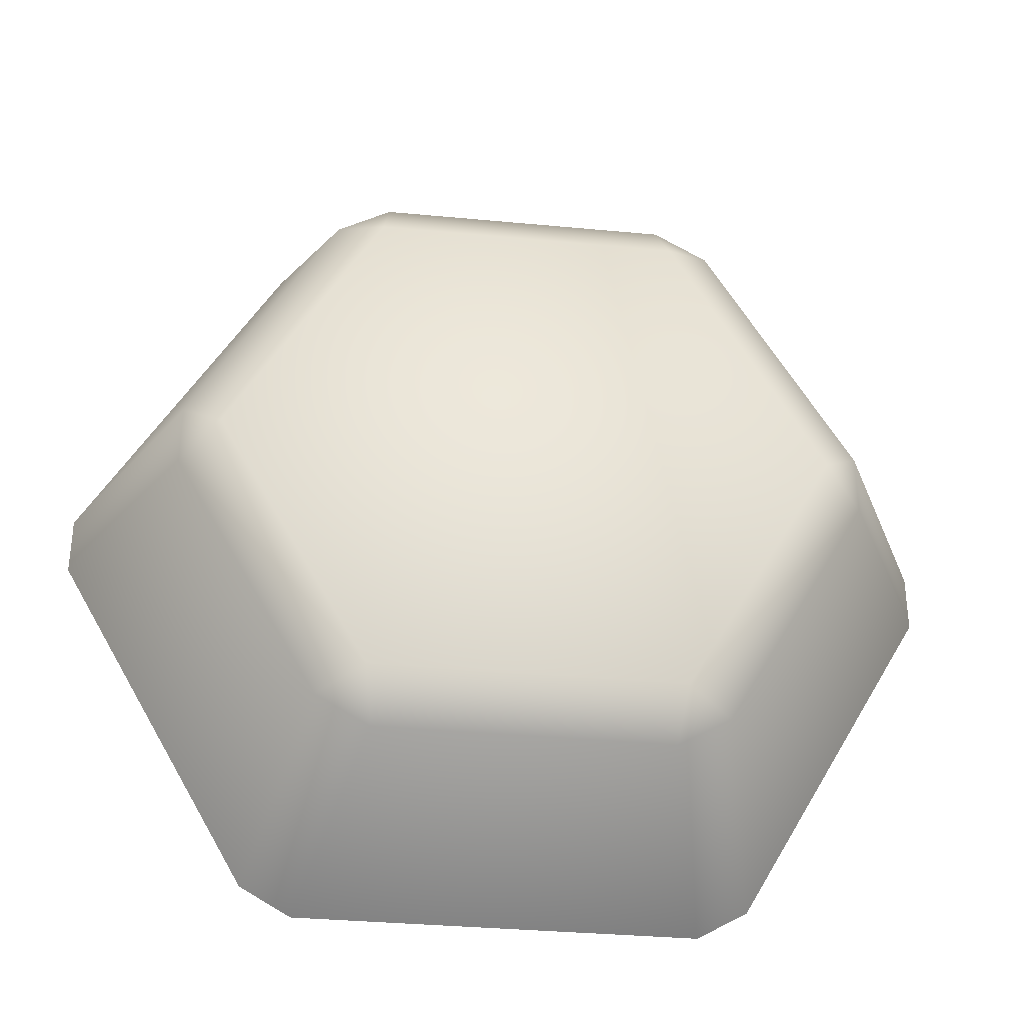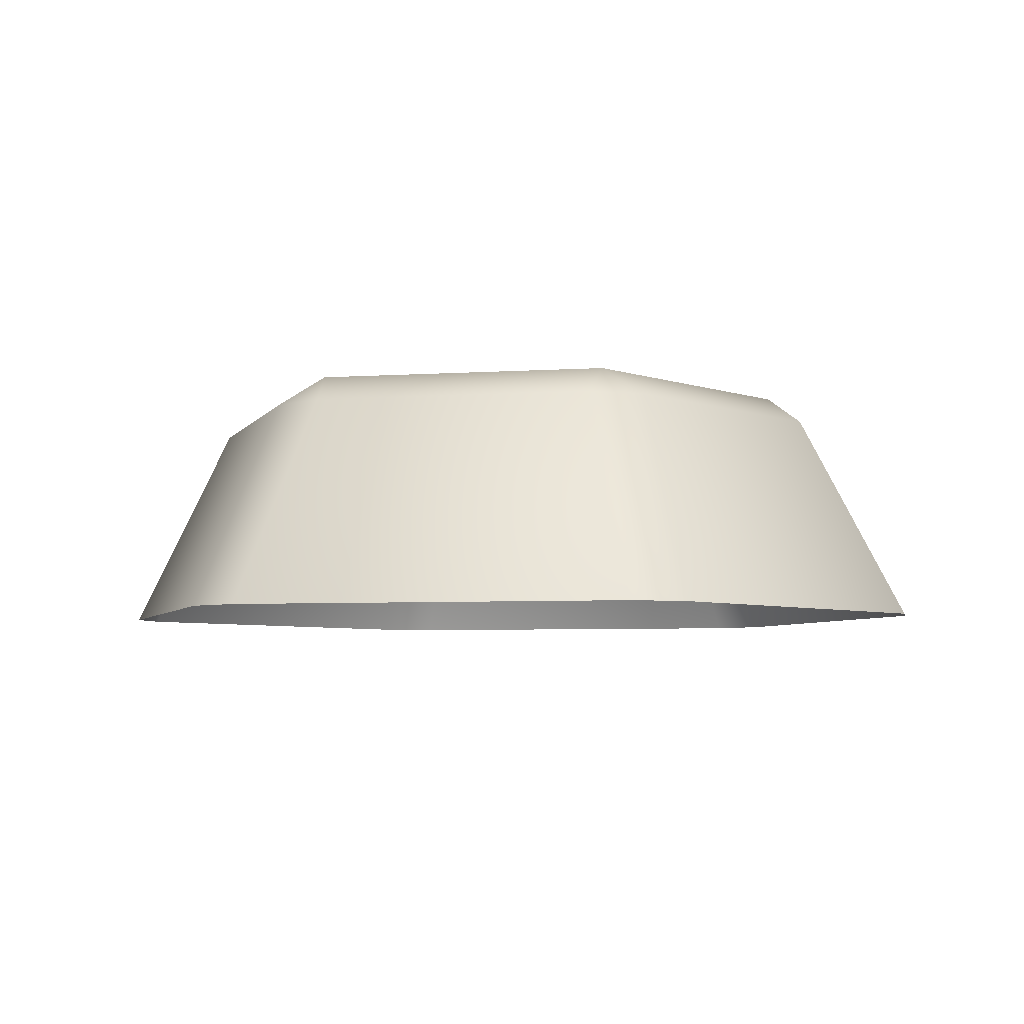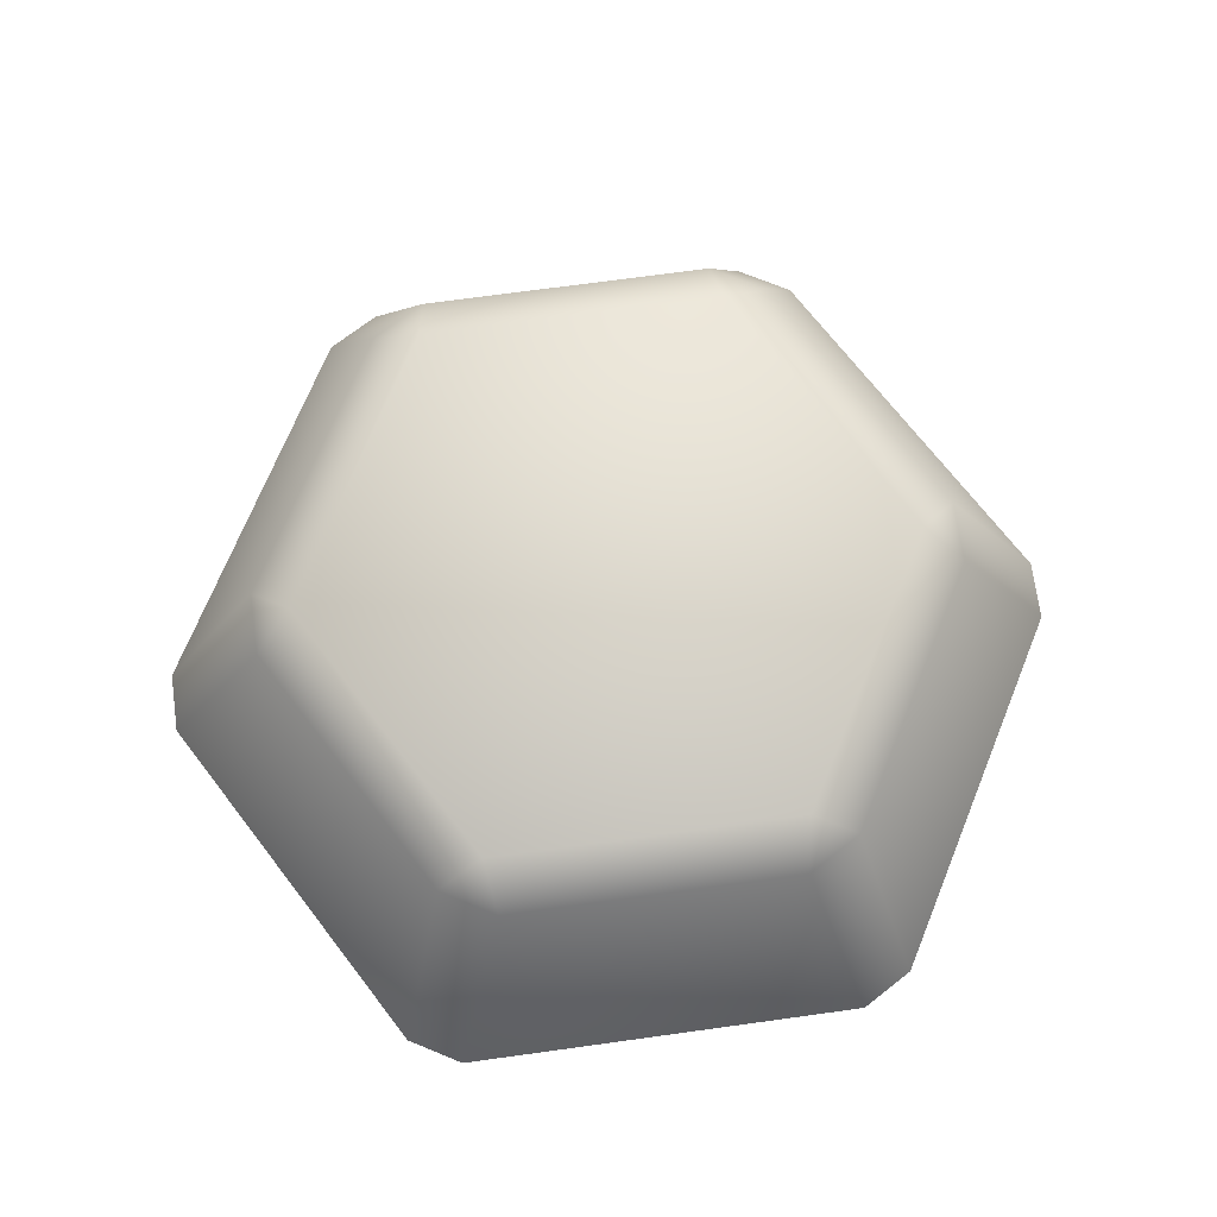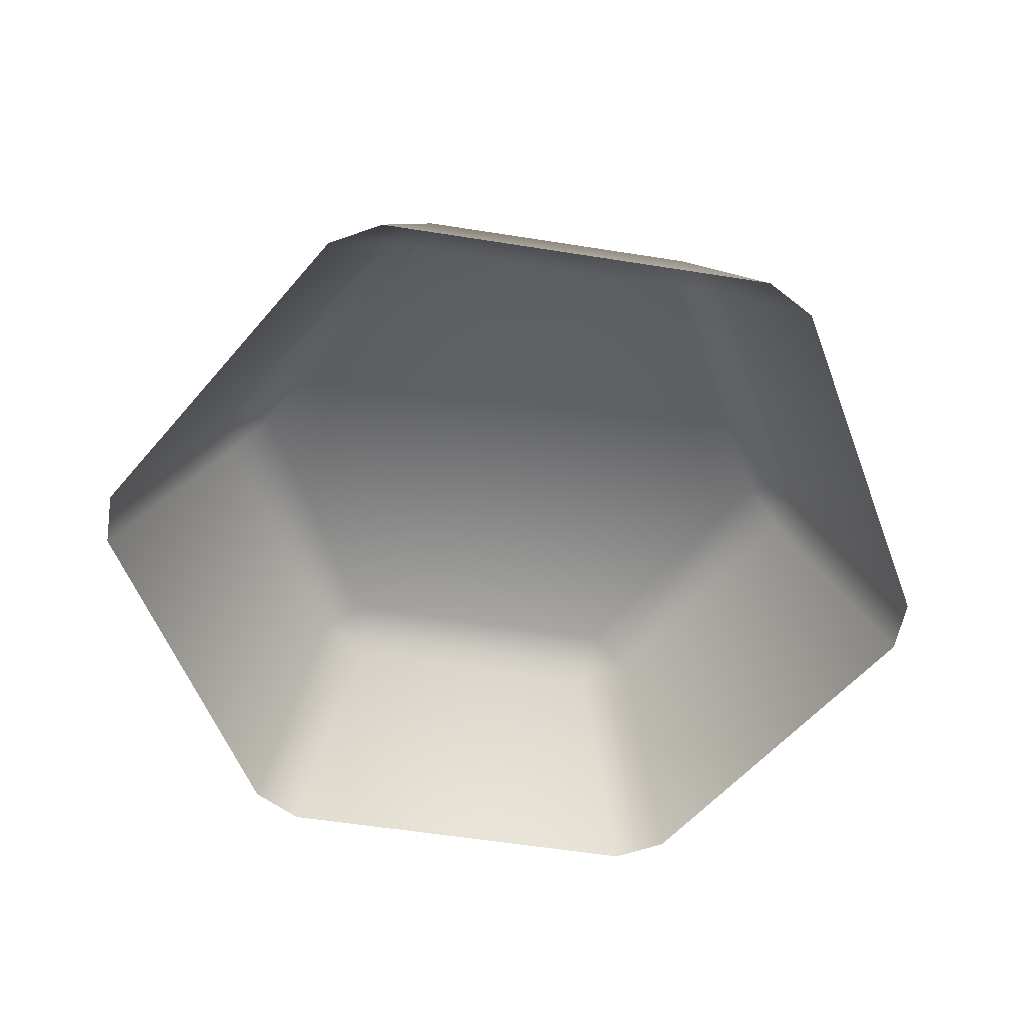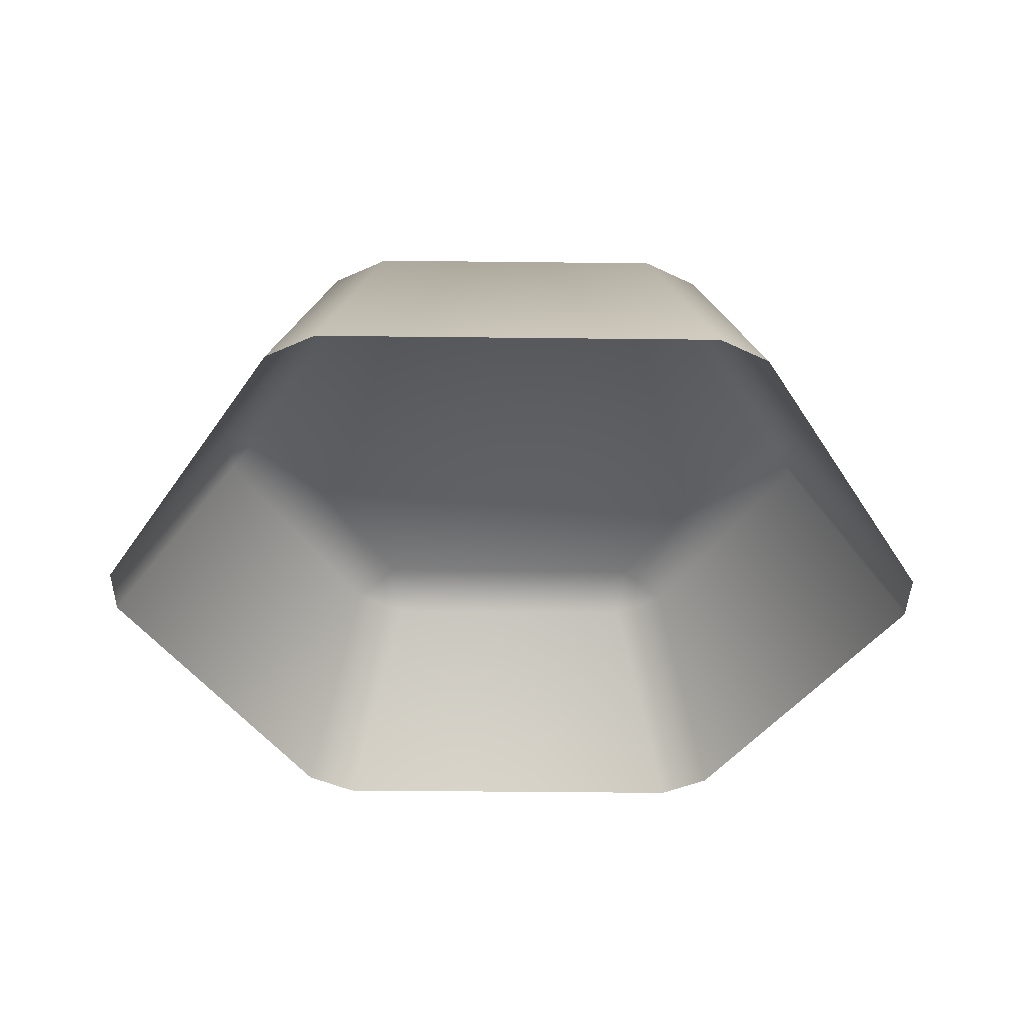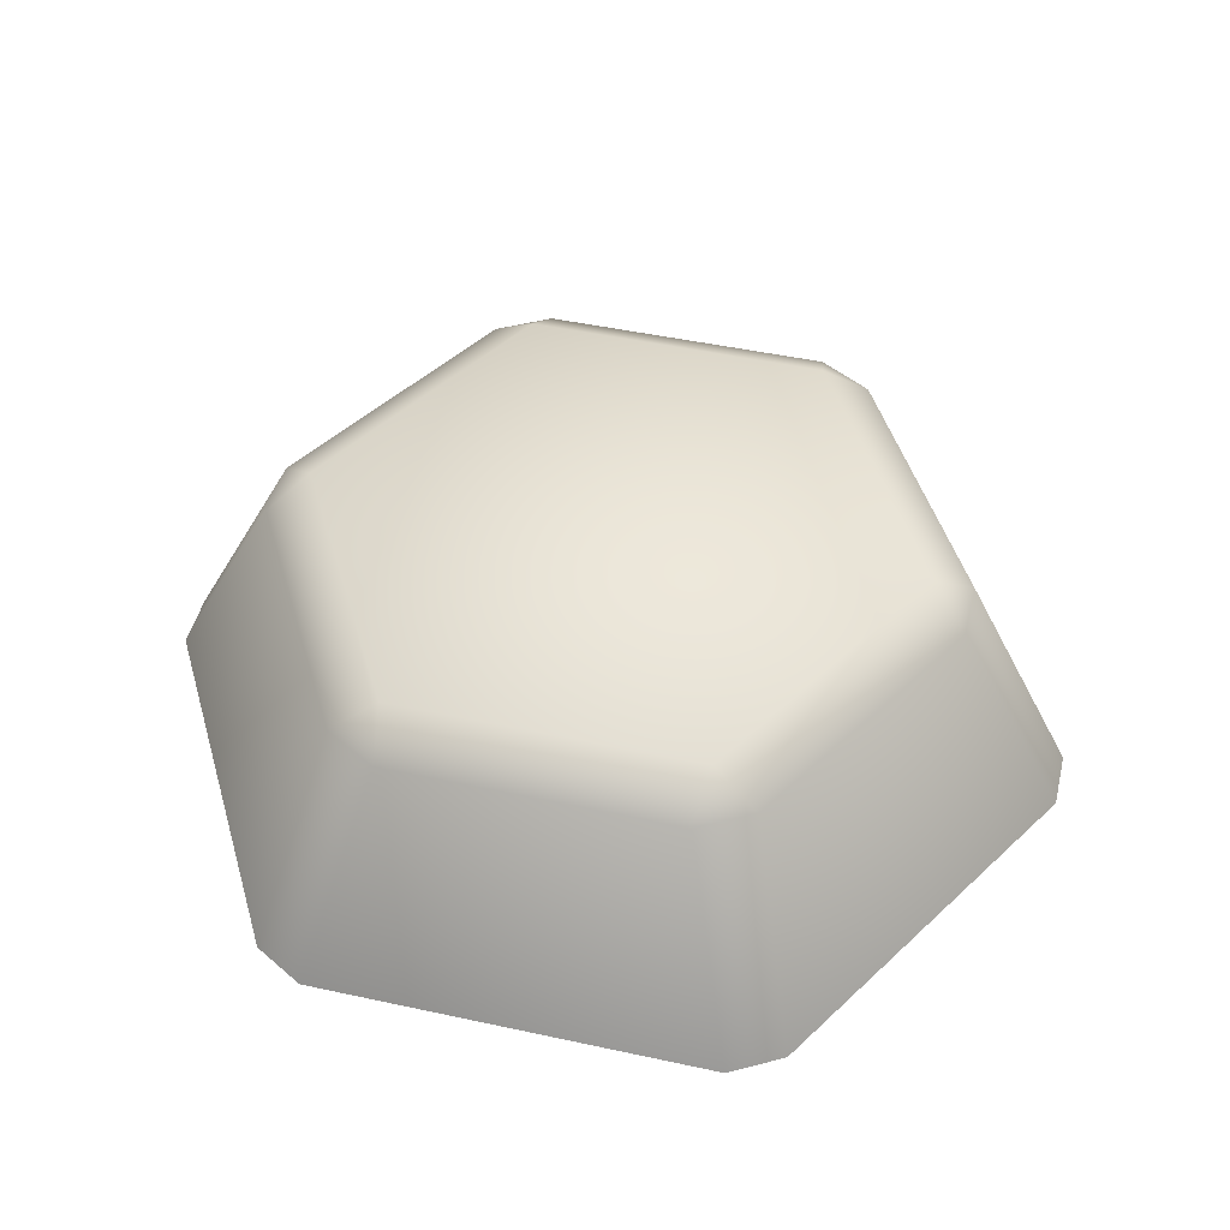
<metadata>
{"format":"obj","ext":"obj","renderer":"f3d","projection":"perspective","resolution":1024,"background":"white","views":[{"elev":-33.6,"azim":-7.4,"up":"+Y"},{"elev":-5.2,"azim":-108.2,"up":"+Z"},{"elev":71.7,"azim":-67.8,"up":"+Z"},{"elev":-55.9,"azim":-9.5,"up":"+Z"},{"elev":-40.9,"azim":-120.8,"up":"+Z"},{"elev":47.5,"azim":13.7,"up":"+Z"}]}
</metadata>
<code>
g Cylinder3880
v 4.944 6.682e-09 1.778
v -2.472 4.282 1.778
v 2.472 4.282 1.778
v -2.472 -4.282 1.778
v -4.944 -4.205e-07 1.778
v 2.472 -4.282 1.778
v 3.214 4.571 1.266
v 5.566 0.4982 1.266
v 7.409 0.485 -2.307
v 3.214 4.571 1.266
v 4.124 6.174 -2.307
v 5.566 0.4982 1.266
v 7.409 -0.485 -2.307
v 3.284 6.659 -2.307
v -2.351 5.069 1.266
v -3.284 6.659 -2.307
v 2.351 5.069 1.266
v -3.214 4.571 1.266
v -4.124 6.174 -2.307
v -4.124 6.174 -2.307
v -5.566 0.4982 1.266
v -7.409 0.485 -2.307
v -3.214 4.571 1.266
v -5.566 -0.4982 1.266
v -7.409 -0.485 -2.307
v -7.409 -0.485 -2.307
v -3.214 -4.571 1.266
v -4.124 -6.174 -2.307
v -5.566 -0.4982 1.266
v -3.284 -6.659 -2.307
v 2.351 -5.069 1.266
v 3.284 -6.659 -2.307
v -2.351 -5.069 1.266
v 3.214 -4.571 1.266
v 4.124 -6.174 -2.307
v 4.124 -6.174 -2.307
v 5.566 -0.4982 1.266
v 7.409 -0.485 -2.307
v 3.214 -4.571 1.266
v 5.566 0.4982 1.266
v 5.566 0.4982 1.266
v 5.566 -0.4982 1.266
v 4.944 6.682e-09 1.778
v 2.472 -4.282 1.778
v 3.214 -4.571 1.266
v 2.351 -5.069 1.266
v -2.472 -4.282 1.778
v -2.351 -5.069 1.266
v 2.351 5.069 1.266
v 3.214 4.571 1.266
v 2.472 4.282 1.778
v -3.214 4.571 1.266
v -2.351 5.069 1.266
v -2.472 4.282 1.778
v 2.472 4.282 1.778
v 2.351 5.069 1.266
v -5.566 0.4982 1.266
v -4.944 -4.205e-07 1.778
v -5.566 -0.4982 1.266
v -2.351 -5.069 1.266
v -3.214 -4.571 1.266
v -2.472 -4.282 1.778
v -4.944 -4.205e-07 1.778
v -5.566 -0.4982 1.266
v 4.124 6.174 -2.307
v 2.351 5.069 1.266
v 3.284 6.659 -2.307
v 3.214 4.571 1.266
v -4.124 -6.174 -2.307
v -2.351 -5.069 1.266
v -3.284 -6.659 -2.307
v -3.214 -4.571 1.266
g Cylinder3880_0
f 3 2 1
f 2 4 1
f 5 4 2
f 1 4 6
f 3 1 7
f 8 7 1
f 11 10 9
f 12 9 10
f 9 12 13
f 16 15 14
f 17 14 15
f 15 16 18
f 19 18 16
f 22 21 20
f 23 20 21
f 21 22 24
f 25 24 22
f 28 27 26
f 29 26 27
f 32 31 30
f 33 30 31
f 31 32 34
f 35 34 32
f 38 37 36
f 39 36 37
f 37 38 40
f 43 42 41
f 43 44 42
f 45 42 44
f 44 46 45
f 44 47 46
f 48 46 47
f 51 50 49
f 54 53 52
f 54 55 53
f 56 53 55
f 52 57 54
f 58 54 57
f 58 57 59
f 62 61 60
f 62 63 61
f 64 61 63
f 67 66 65
f 68 65 66
f 71 70 69
f 72 69 70

</code>
